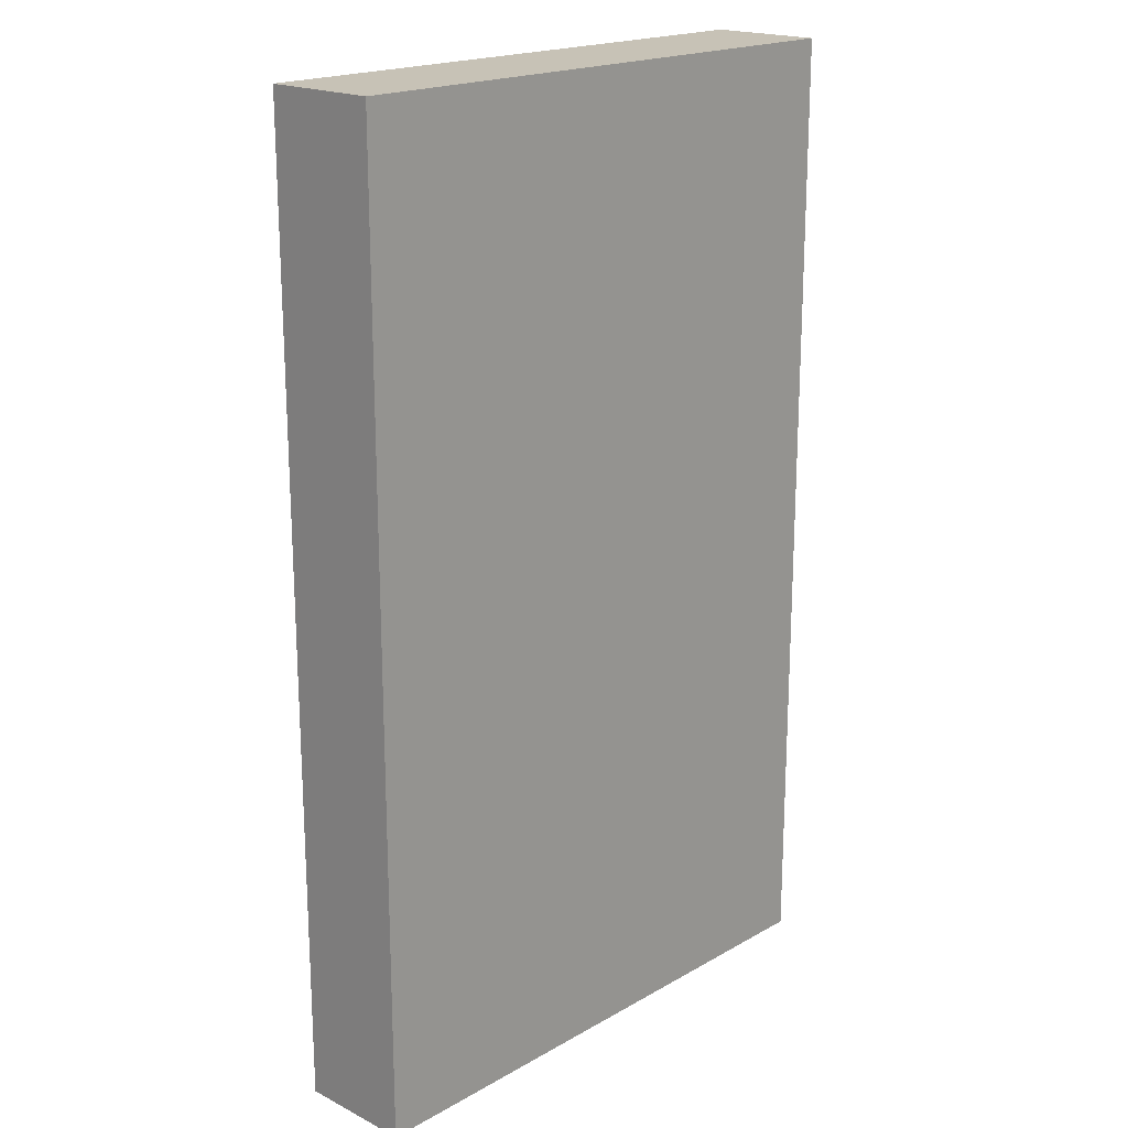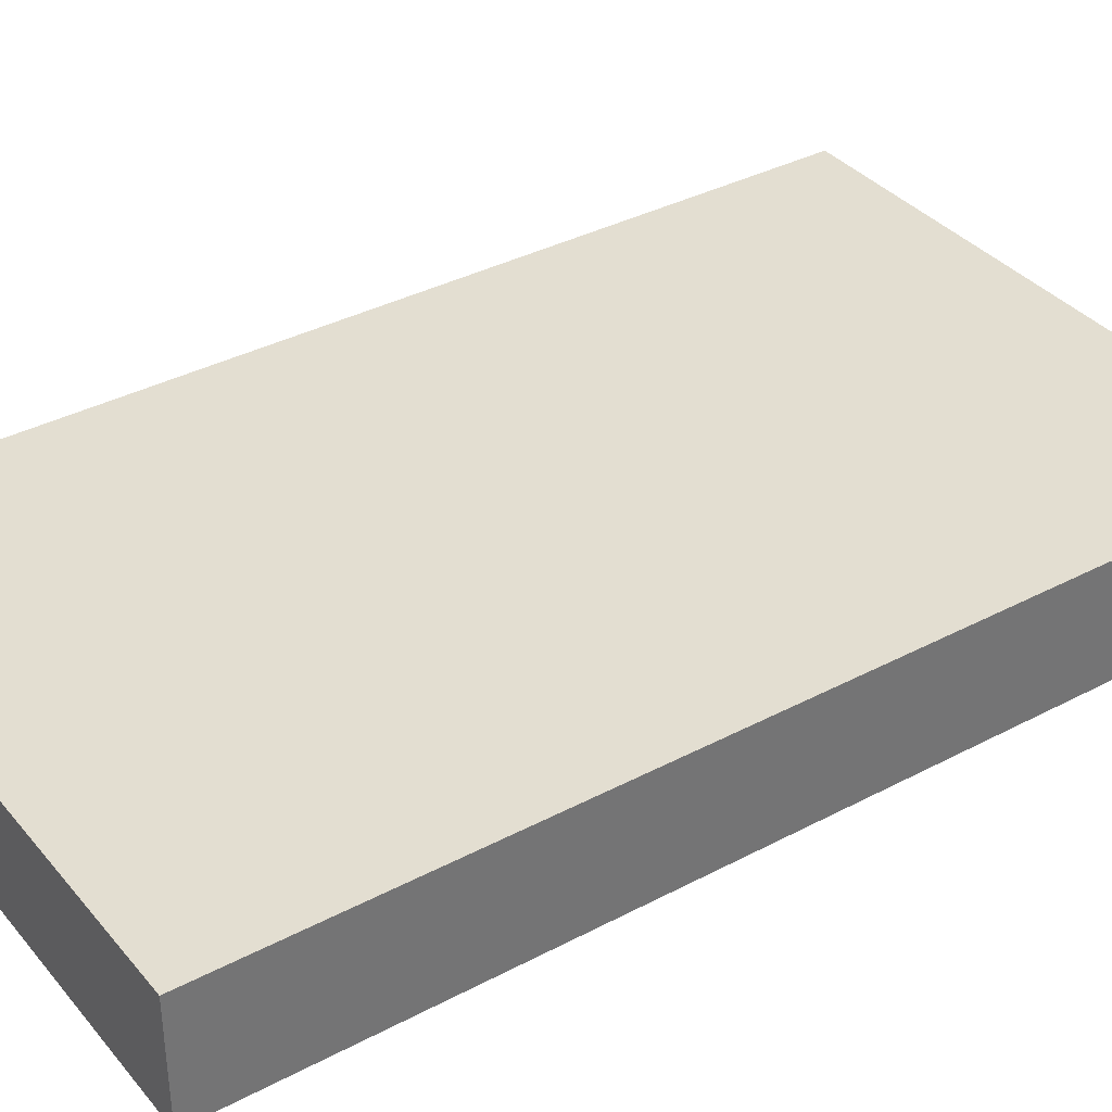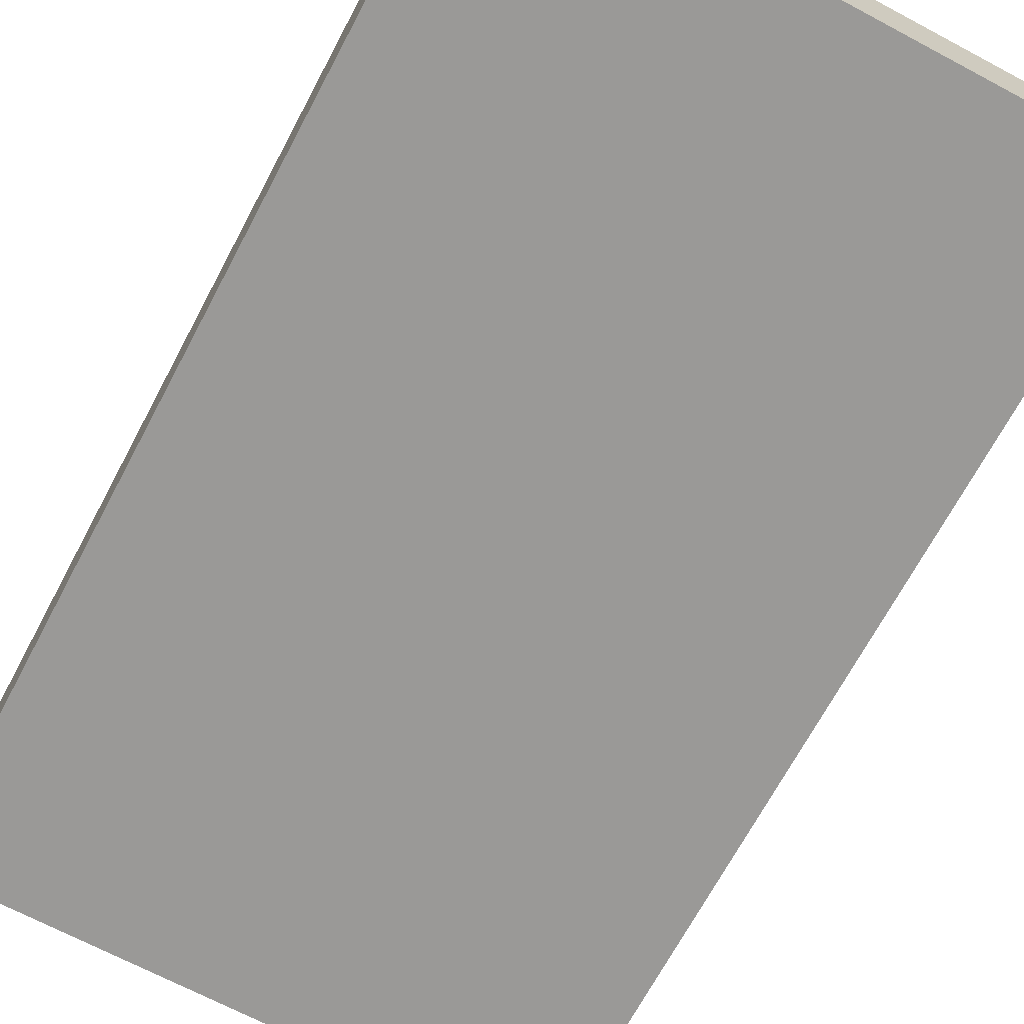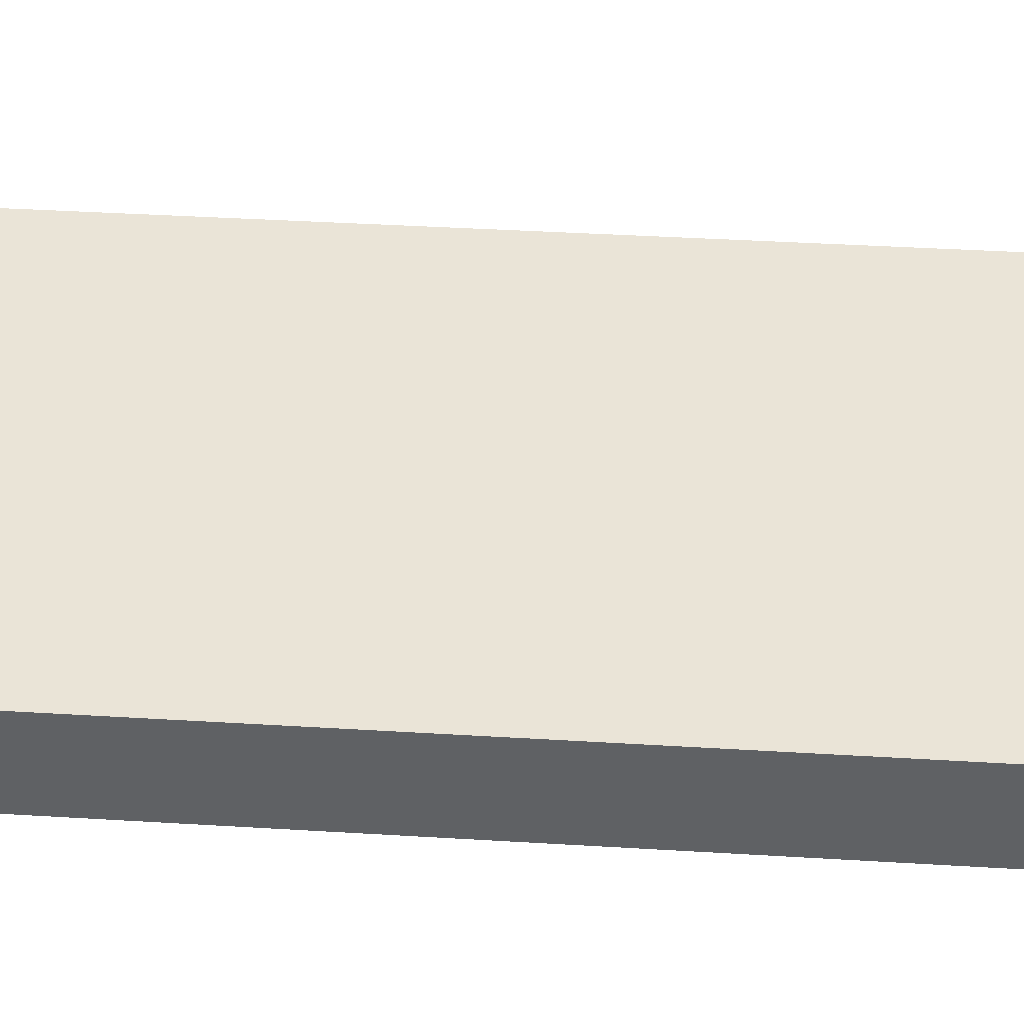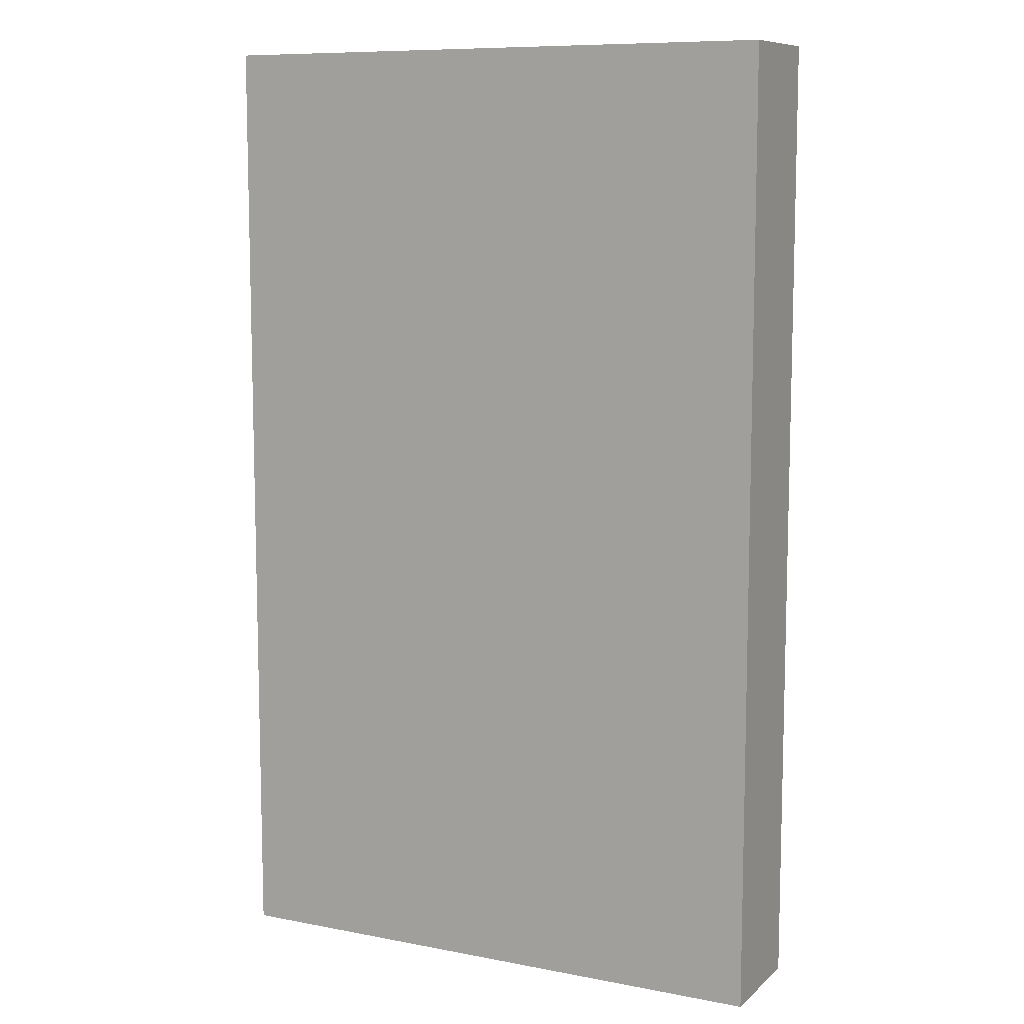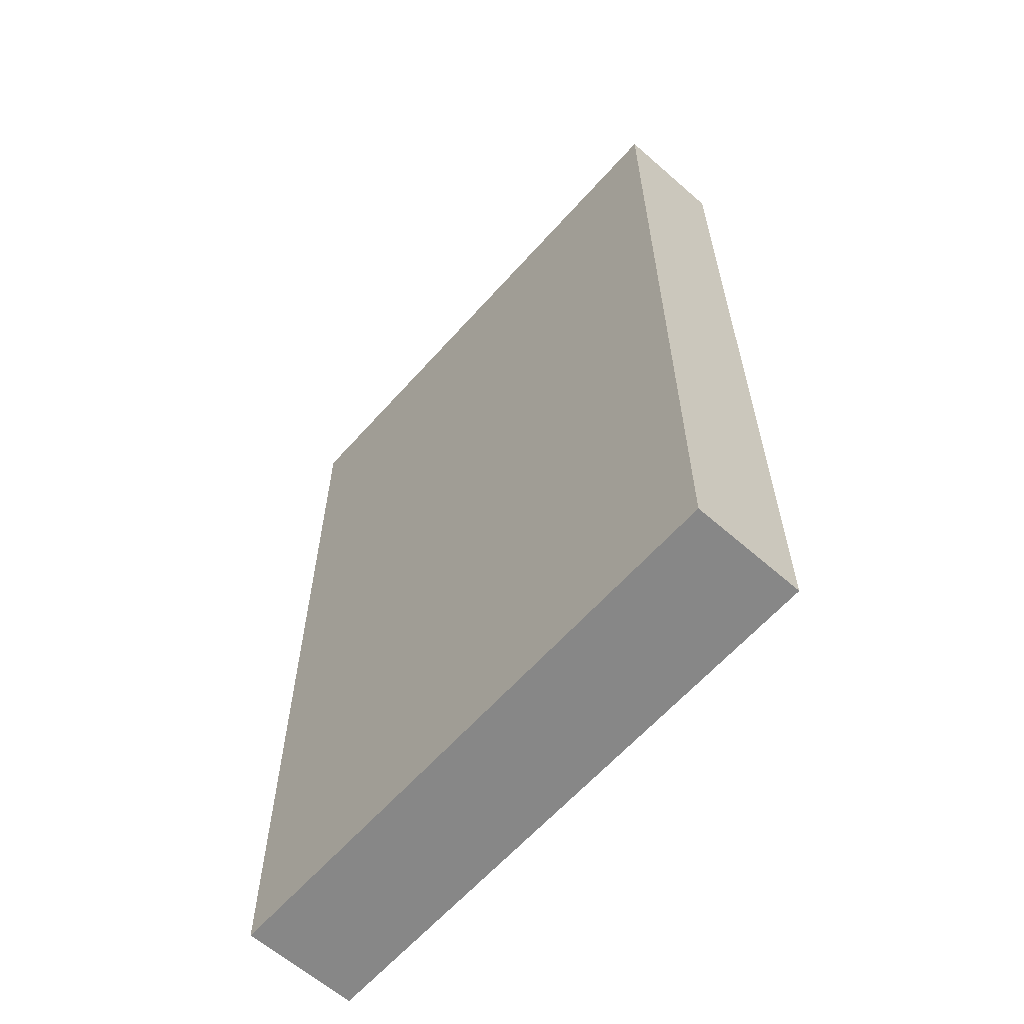
<metadata>
{"format":"obj","ext":"obj","renderer":"f3d","projection":"perspective","resolution":1024,"background":"white","views":[{"elev":19.3,"azim":-46.6,"up":"+Z"},{"elev":36.3,"azim":55.4,"up":"+Y"},{"elev":-69.0,"azim":-28.0,"up":"+Y"},{"elev":43.7,"azim":-86.0,"up":"+Y"},{"elev":9.4,"azim":26.8,"up":"+Z"},{"elev":-62.4,"azim":-131.6,"up":"+Z"}]}
</metadata>
<code>
v -12.71 -2.516 21.1
v 12.71 -2.516 21.1
v -12.71 2.516 21.1
v 12.71 2.516 21.1
v -12.71 2.516 -21.1
v 12.71 2.516 -21.1
v -12.71 -2.516 -21.1
v 12.71 -2.516 -21.1
v -10.81 2.516 14.83
v 10.81 2.516 14.83
v 10.81 2.516 -15.2
v -10.81 2.516 -15.2
v -3.529 -2.516 -9.542
v 3.529 -2.516 -9.542
v 3.529 -2.516 1.335
v -3.529 -2.516 1.335
v 11.99 2.516 20.38
v -11.99 2.516 20.38
v -11.99 2.516 -20.38
v 11.99 2.516 -20.38
v 1.531 2.516 19.17
v -1.531 2.516 19.17
v 1.531 2.516 16.04
v -1.531 2.516 16.04
v -2.34 2.516 -18.58
v 2.34 2.516 -18.58
v -2.34 2.516 -17.08
v 2.34 2.516 -17.08
v 0.8673 2.516 18.49
v -0.8675 2.516 18.49
v 0.8673 2.516 16.72
v -0.8675 2.516 16.72
f 1 2 4 3
f 9 10 11 12
f 5 6 8 7
f 13 14 15 16
f 2 8 6 4
f 7 1 3 5
f 3 4 17 18
f 4 6 20 17
f 6 5 19 20
f 5 3 18 19
f 7 8 14 13
f 8 2 15 14
f 2 1 16 15
f 1 7 13 16
f 30 29 31 32
f 19 18 9 12
f 26 25 27 28
f 17 20 11 10
f 18 17 21 22
f 17 10 23 21
f 10 9 24 23
f 9 18 22 24
f 20 19 25 26
f 19 12 27 25
f 12 11 28 27
f 11 20 26 28
f 22 21 29 30
f 21 23 31 29
f 23 24 32 31
f 24 22 30 32

</code>
